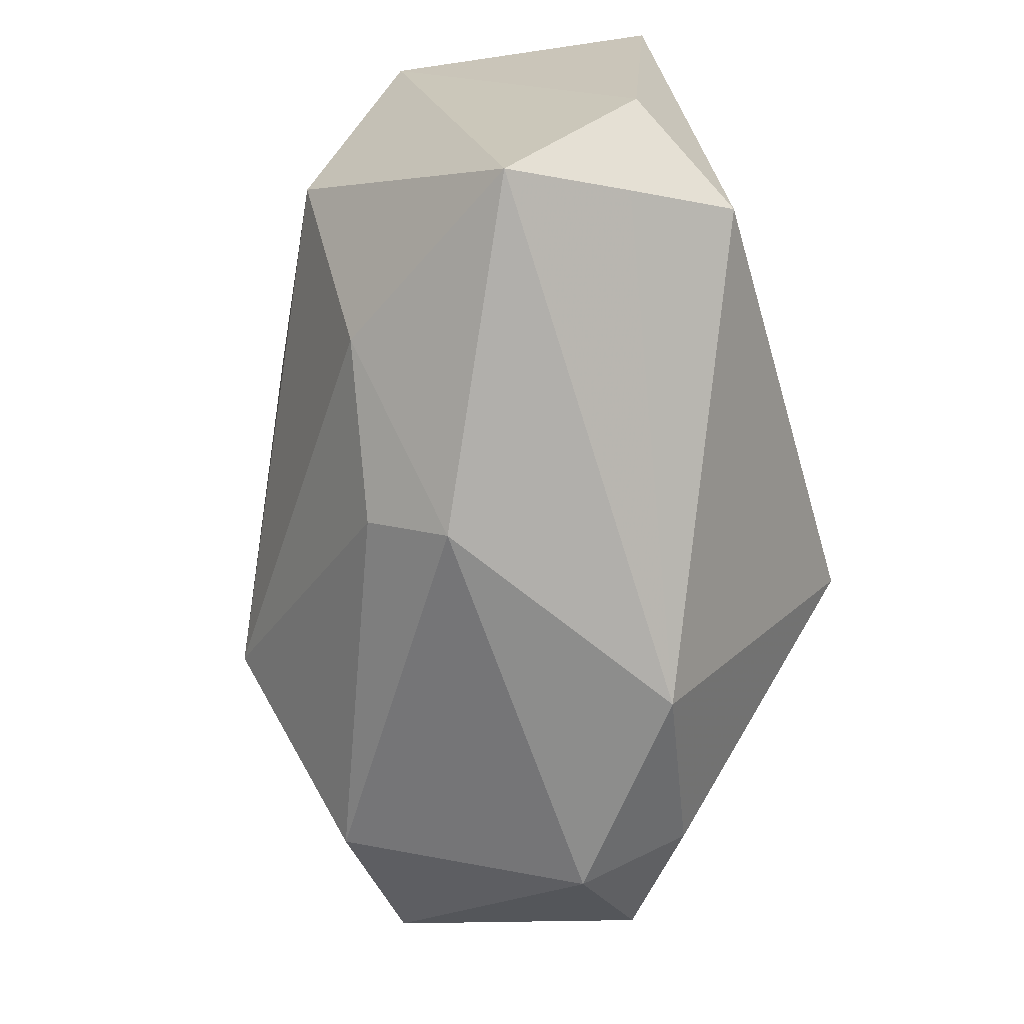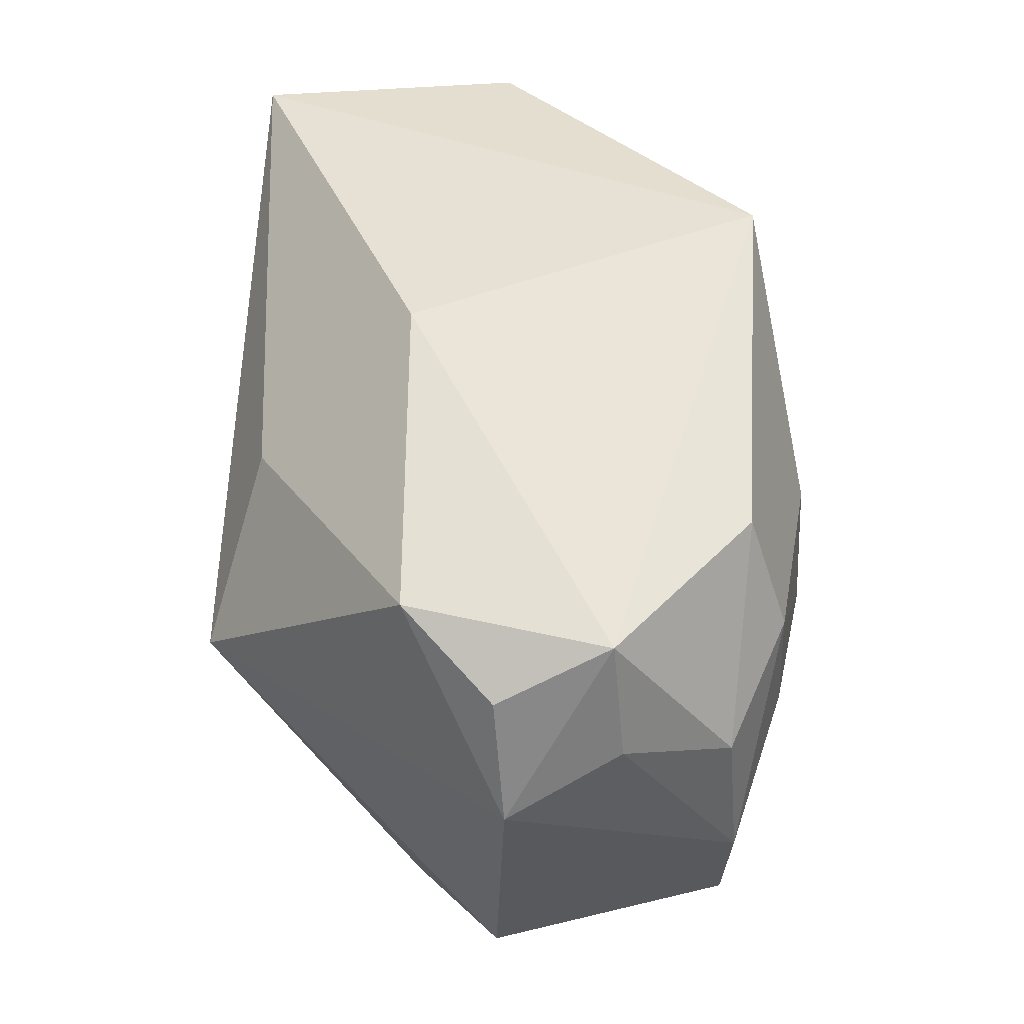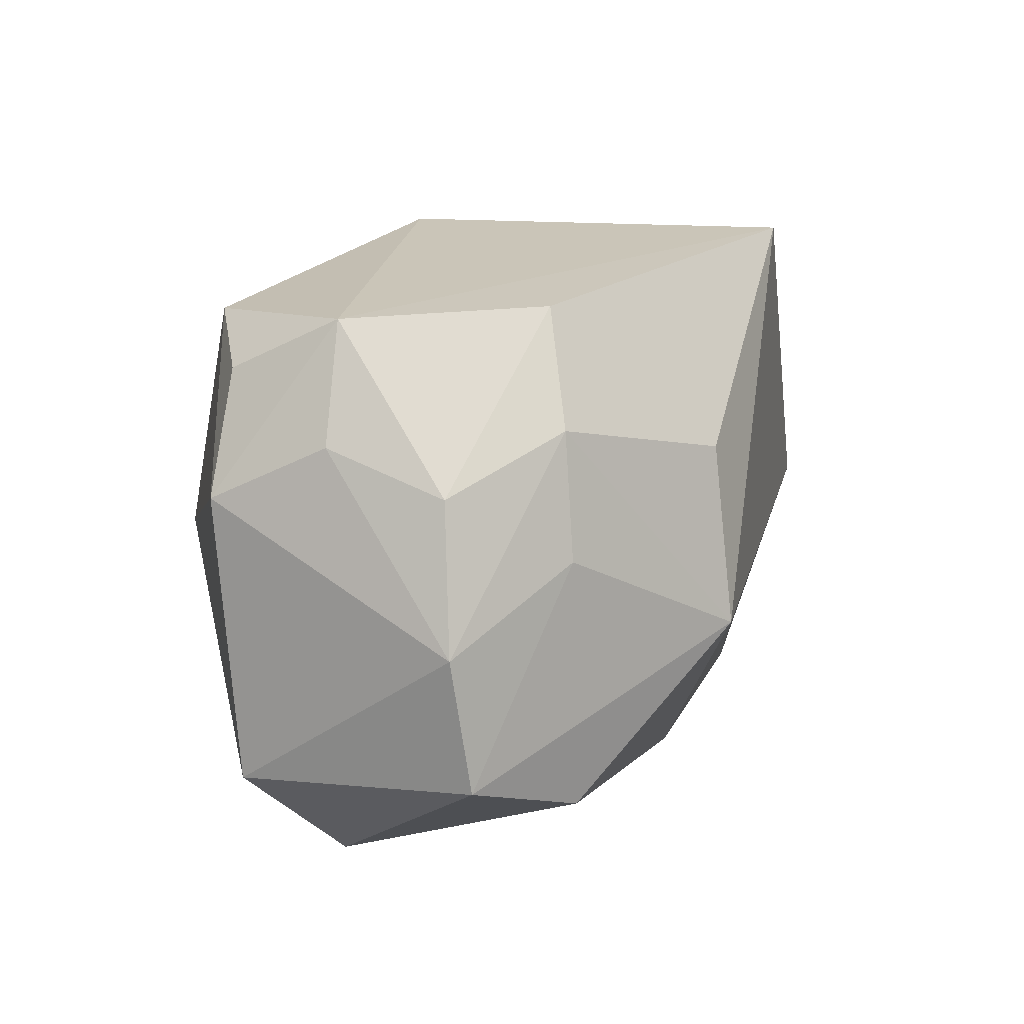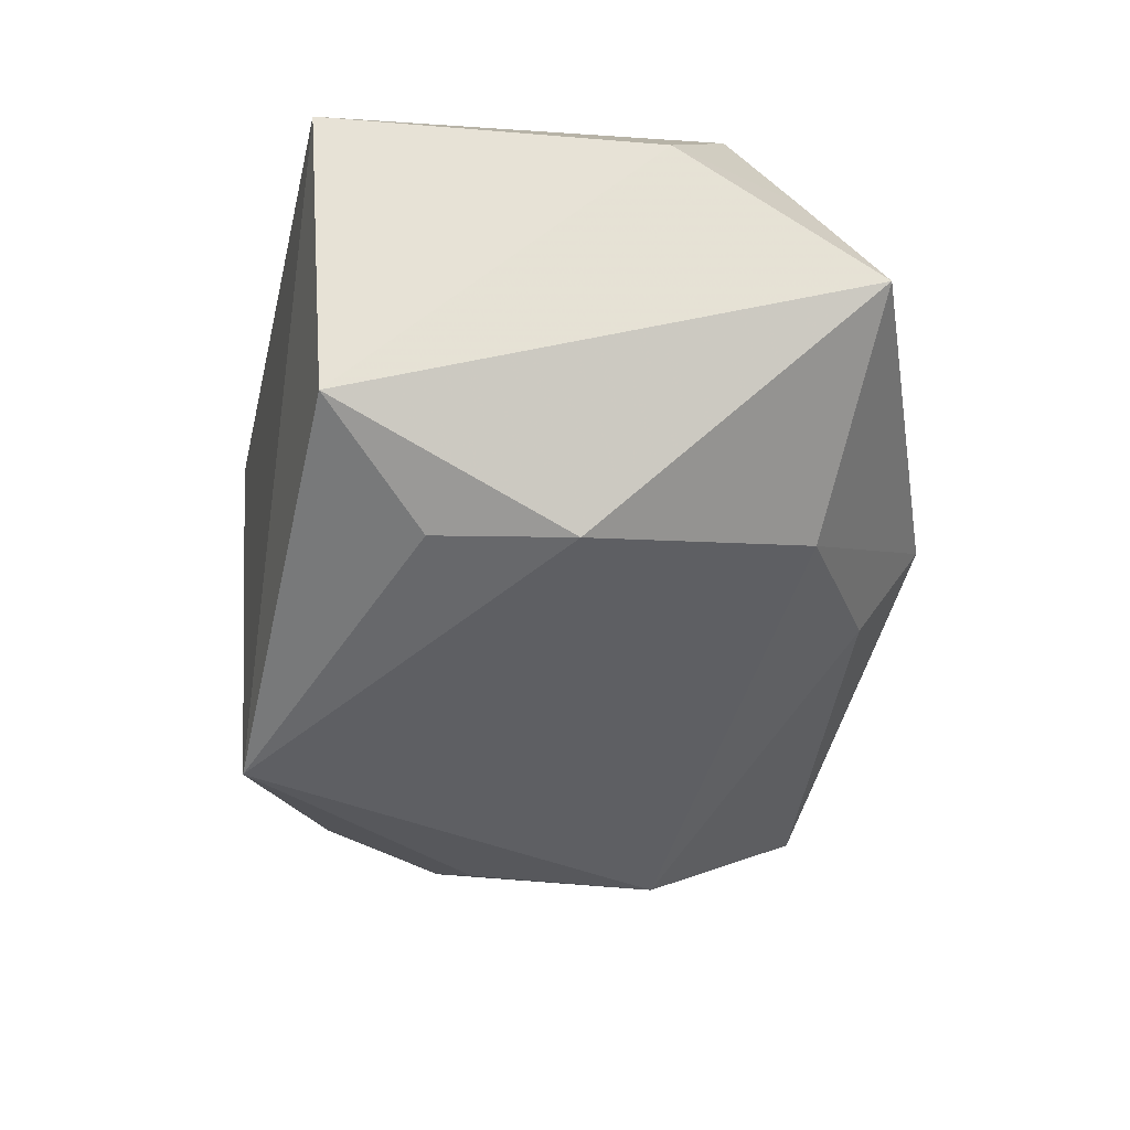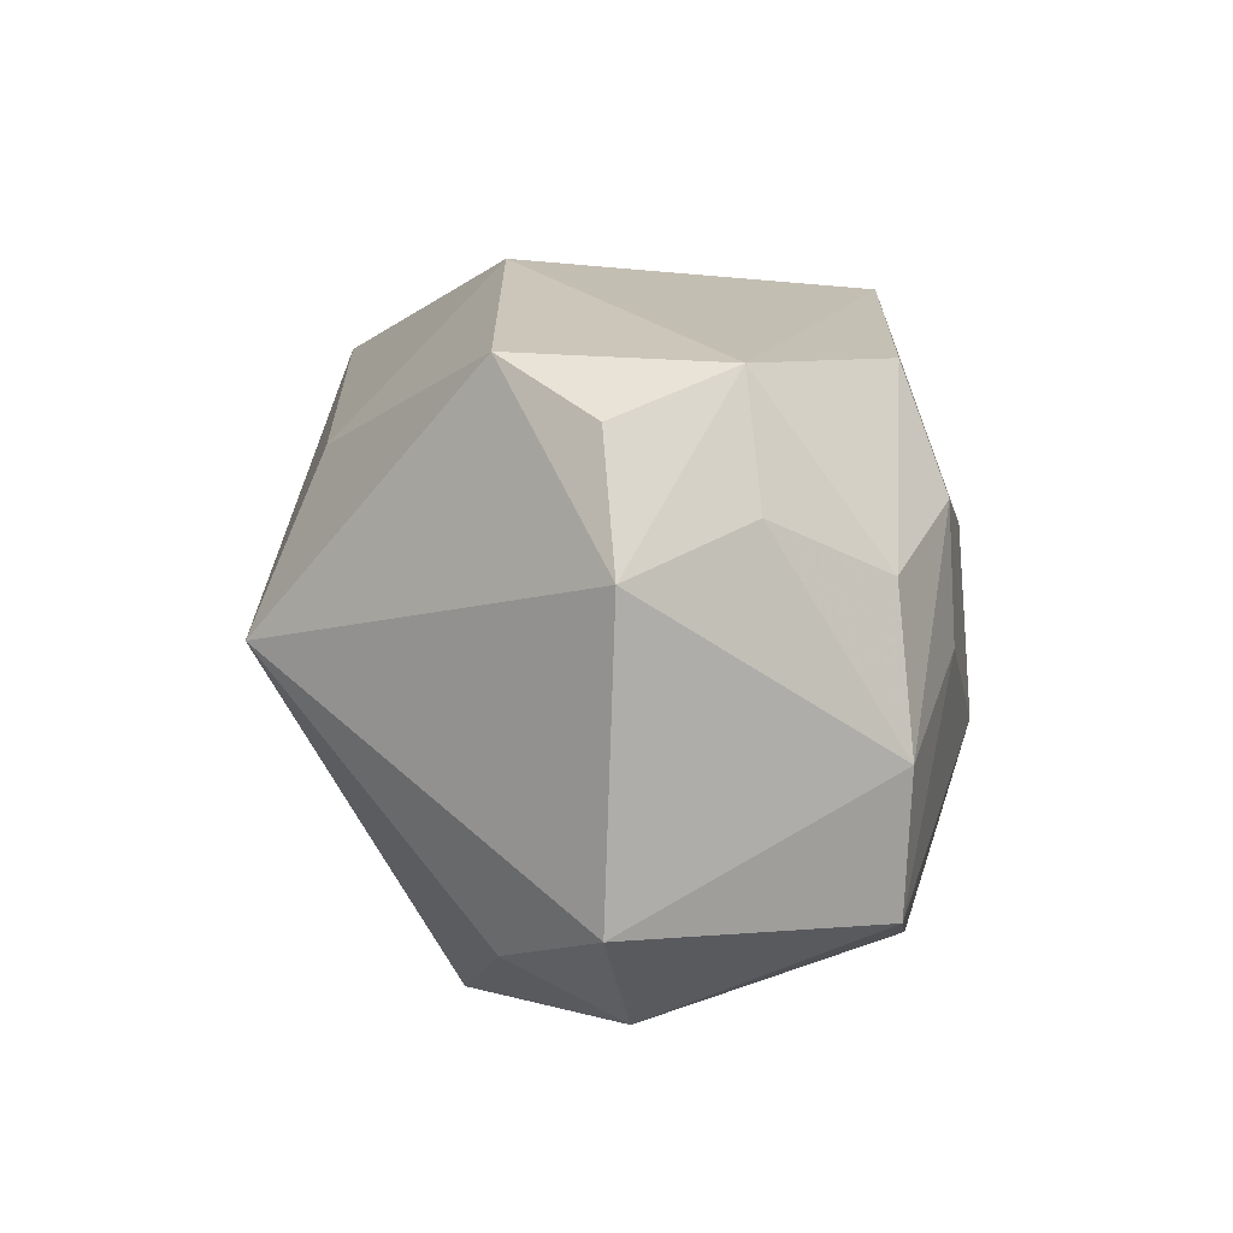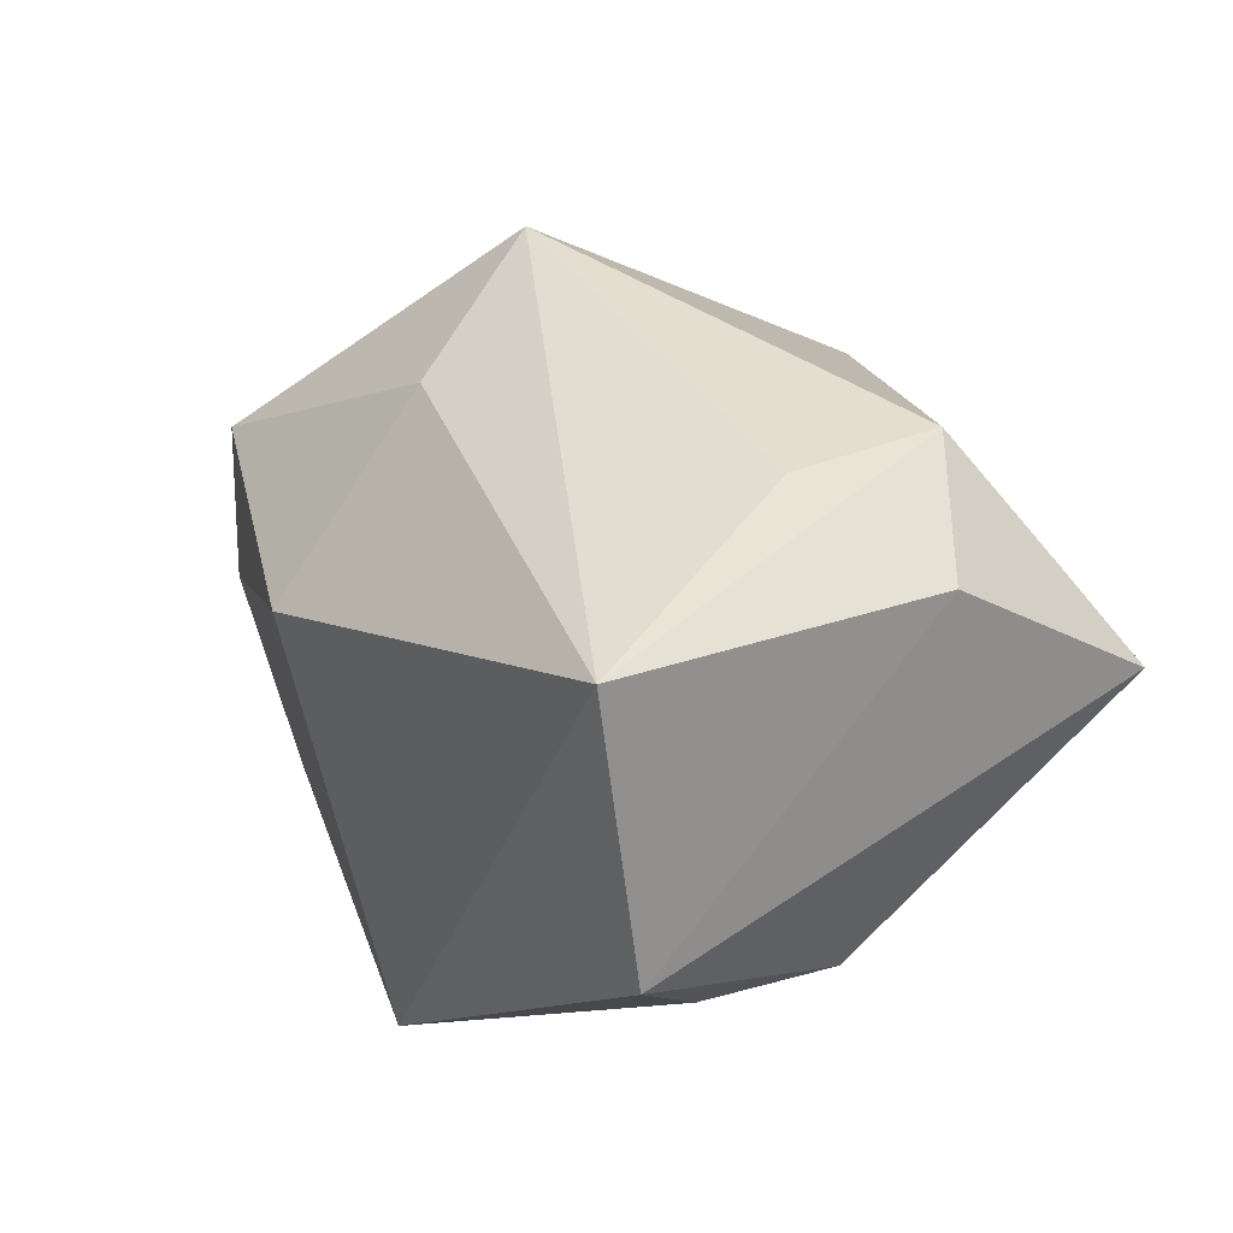
<metadata>
{"format":"obj","ext":"obj","renderer":"f3d","projection":"perspective","resolution":1024,"background":"white","views":[{"elev":-64.4,"azim":-73.5,"up":"+Y"},{"elev":46.3,"azim":89.8,"up":"+Y"},{"elev":4.9,"azim":128.8,"up":"+Y"},{"elev":-17.5,"azim":-96.6,"up":"+Z"},{"elev":2.4,"azim":88.9,"up":"+Y"},{"elev":34.3,"azim":-121.8,"up":"+Z"}]}
</metadata>
<code>
v -0.03345 0.002327 -0.01009
v 0.00737 0.0128 0.02113
v -0.03058 -0.01503 0.0185
v -0.009997 0.0261 -0.02283
v 0.02632 -0.02329 0.007601
v 0.009831 -0.02836 0.01057
v 0.03634 0.007398 -0.01009
v 0.03569 -0.0208 0.0003803
v 0.02103 0.01875 -0.02095
v -0.03343 0.02246 0.02227
v 0.006286 0.00684 -0.02749
v 0.01659 -0.001673 0.02629
v 0.03269 0.003441 -0.01949
v 0.005318 -0.008341 -0.02856
v 0.0229 -0.001939 -0.02477
v -0.02523 -0.01673 -0.007378
v -0.0108 -0.02836 -0.003011
v 0.03341 -0.009244 -0.02056
v 0.02332 0.008691 -0.0243
v 0.03001 0.01868 0.007915
v -0.02335 0.001398 0.02552
v -0.0115 -0.02316 -0.009963
v -0.03699 0.02136 -0.0009958
v -0.02501 -0.01028 0.02629
v 0.03629 0.0137 0.0004861
v 0.03025 -0.02044 -0.02022
v 0.03977 0.003103 -0.000367
v 0.004633 0.02726 0.007451
v -0.03159 0.01335 -0.009751
v 0.03378 0.0177 -0.009118
v 0.02533 -0.02836 -0.001683
v -0.03687 -0.02041 0.009559
v 0.01851 -0.02291 -0.02187
v -0.03495 -0.00442 0.02071
f 2 10 12
f 28 10 2
f 4 10 28
f 30 4 28
f 12 10 21
f 21 24 12
f 10 24 21
f 34 24 10
f 8 27 12
f 12 24 6
f 14 4 11
f 27 8 18
f 20 30 28
f 28 2 20
f 20 2 12
f 12 27 20
f 32 16 17
f 17 6 32
f 31 6 17
f 23 34 10
f 32 34 23
f 10 4 23
f 4 29 23
f 1 16 32
f 32 23 1
f 1 23 29
f 14 16 1
f 1 4 14
f 1 29 4
f 3 34 32
f 24 34 3
f 32 6 3
f 3 6 24
f 31 8 5
f 5 6 31
f 5 8 12
f 12 6 5
f 4 30 9
f 26 8 31
f 26 18 8
f 14 15 26
f 15 18 26
f 7 30 27
f 27 18 7
f 27 30 25
f 25 20 27
f 30 20 25
f 13 9 30
f 30 7 13
f 13 7 18
f 22 16 14
f 22 17 16
f 31 17 33
f 33 26 31
f 17 22 33
f 14 26 33
f 33 22 14
f 9 13 19
f 19 18 15
f 19 13 18
f 19 15 14
f 14 11 19
f 19 11 4
f 4 9 19

</code>
